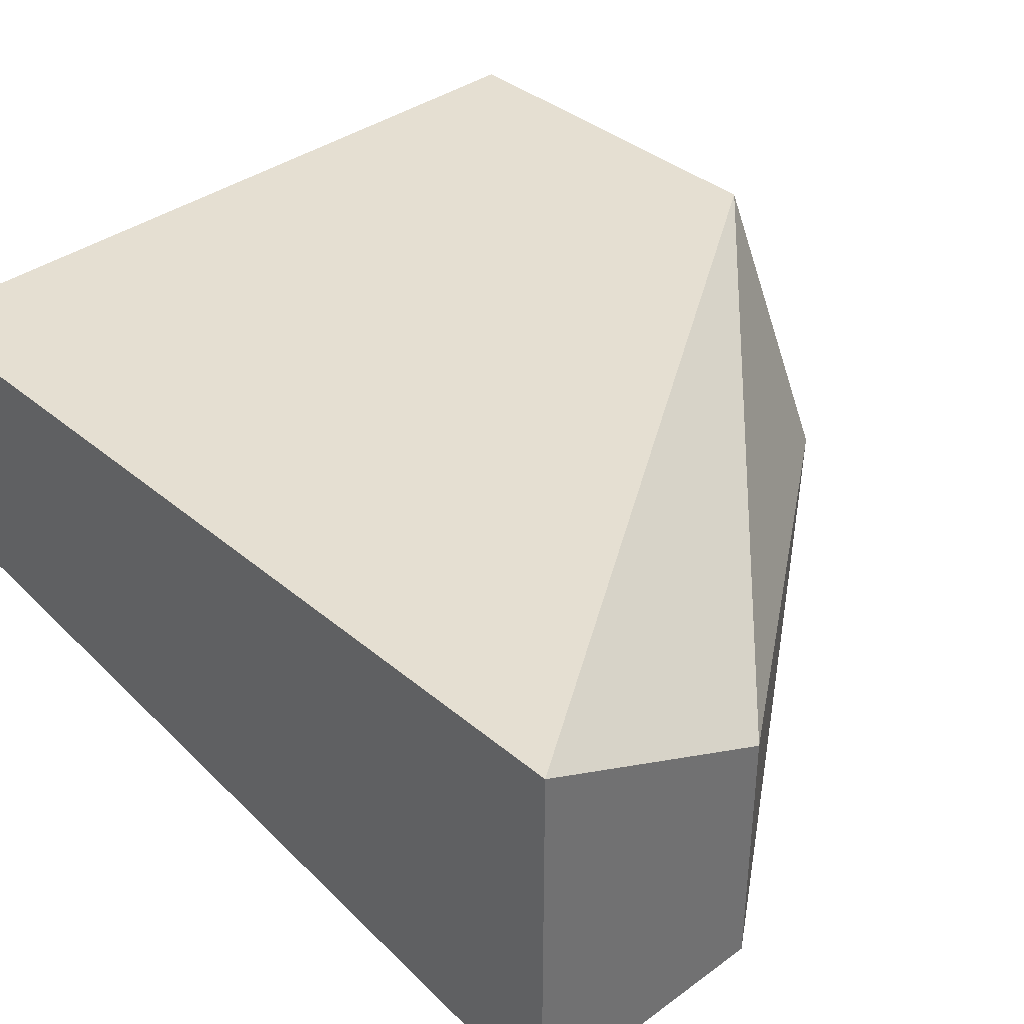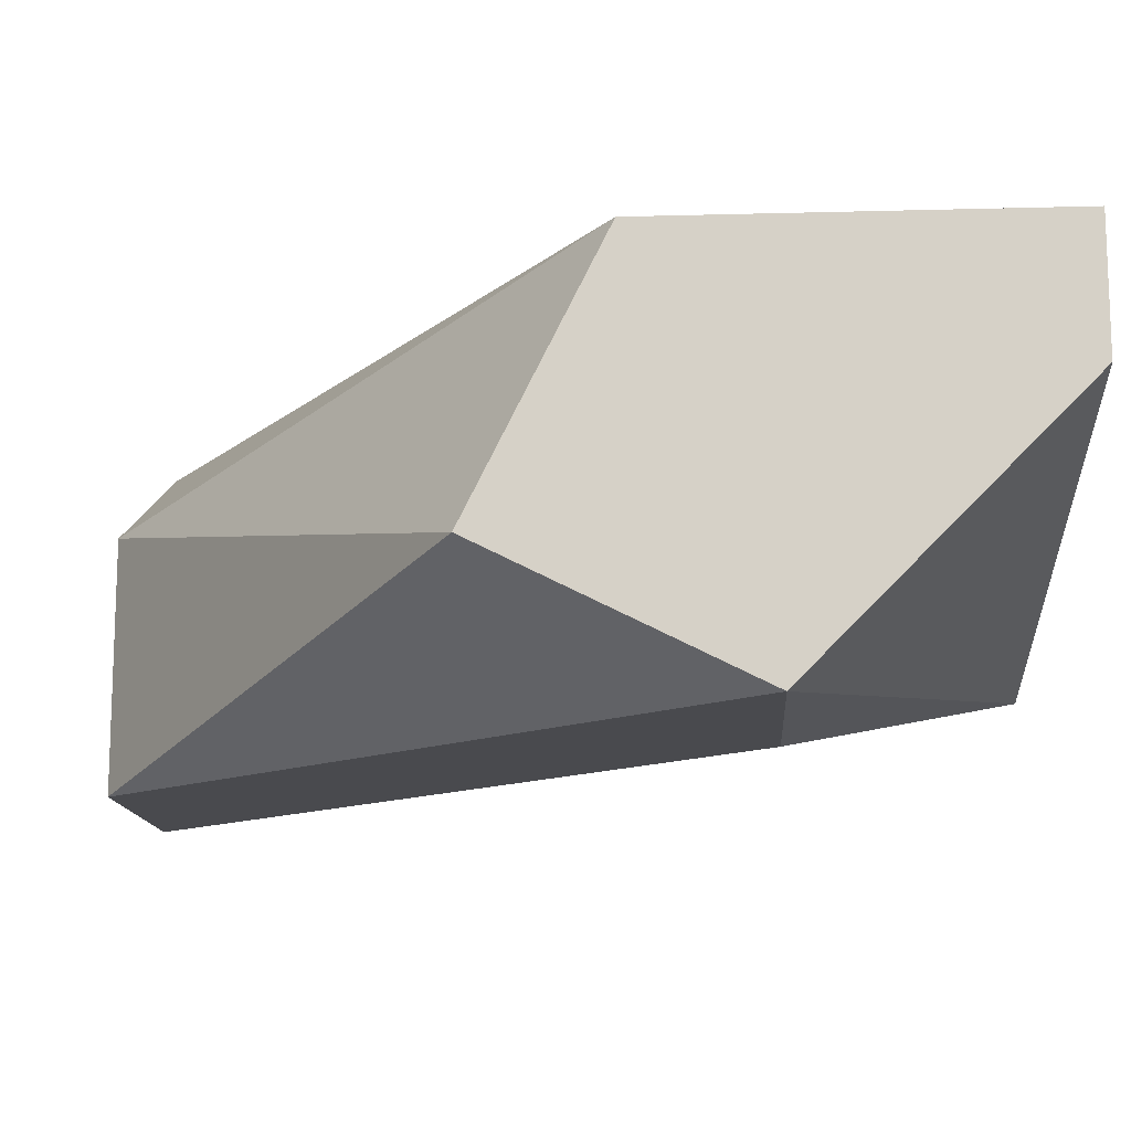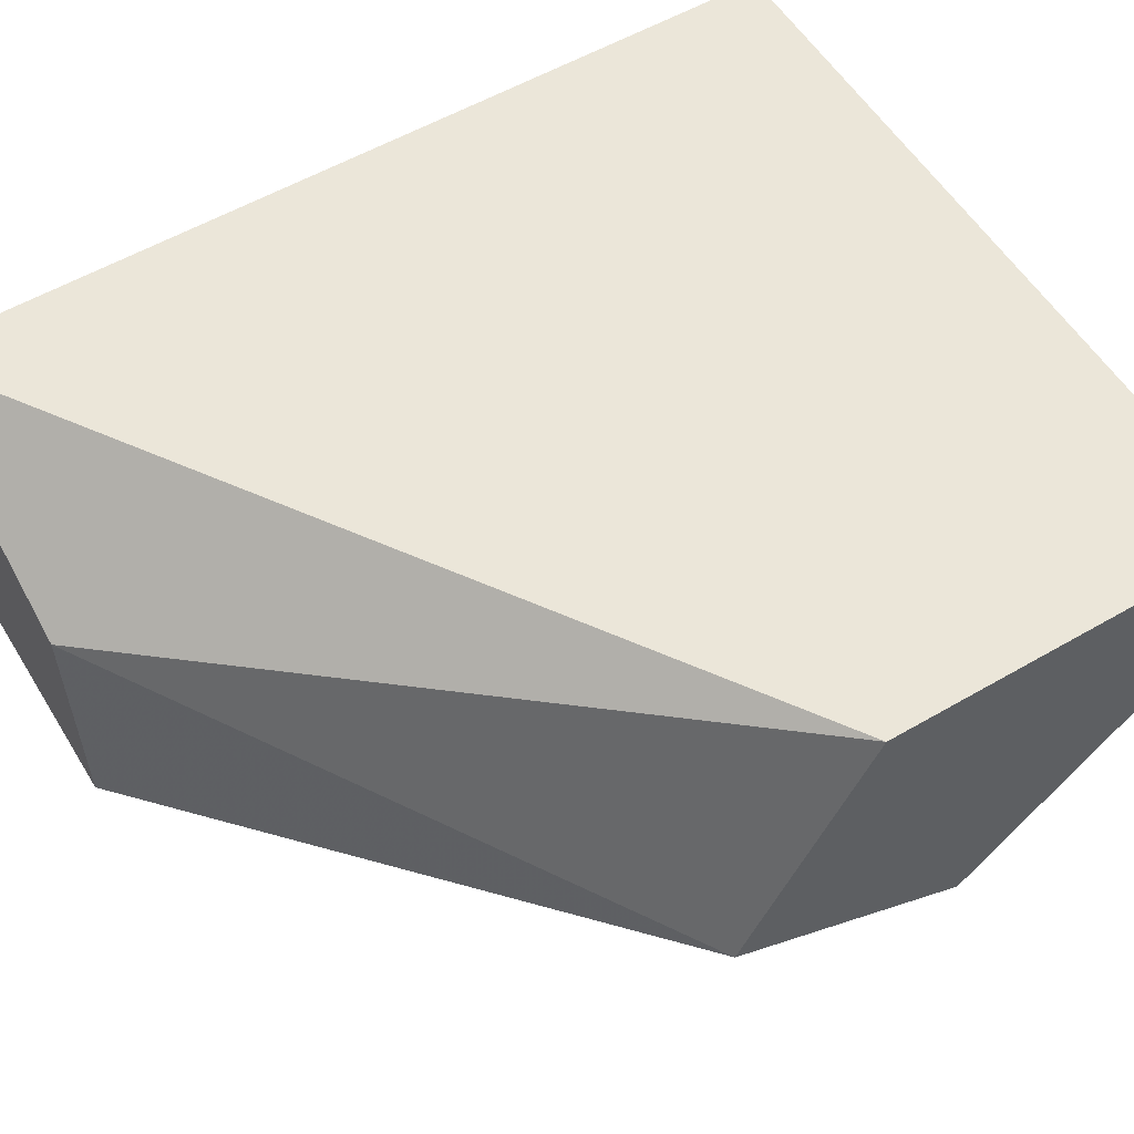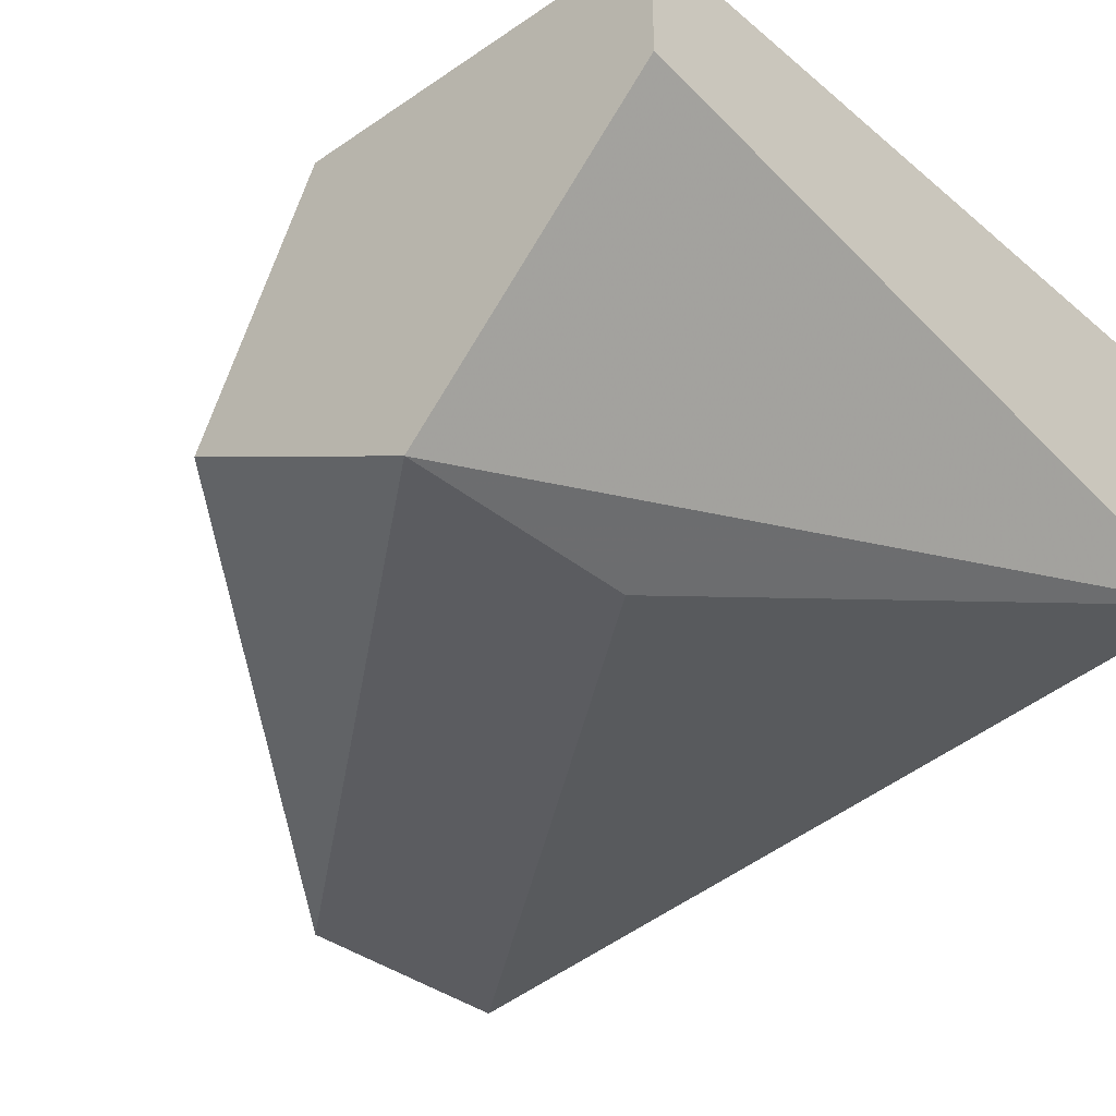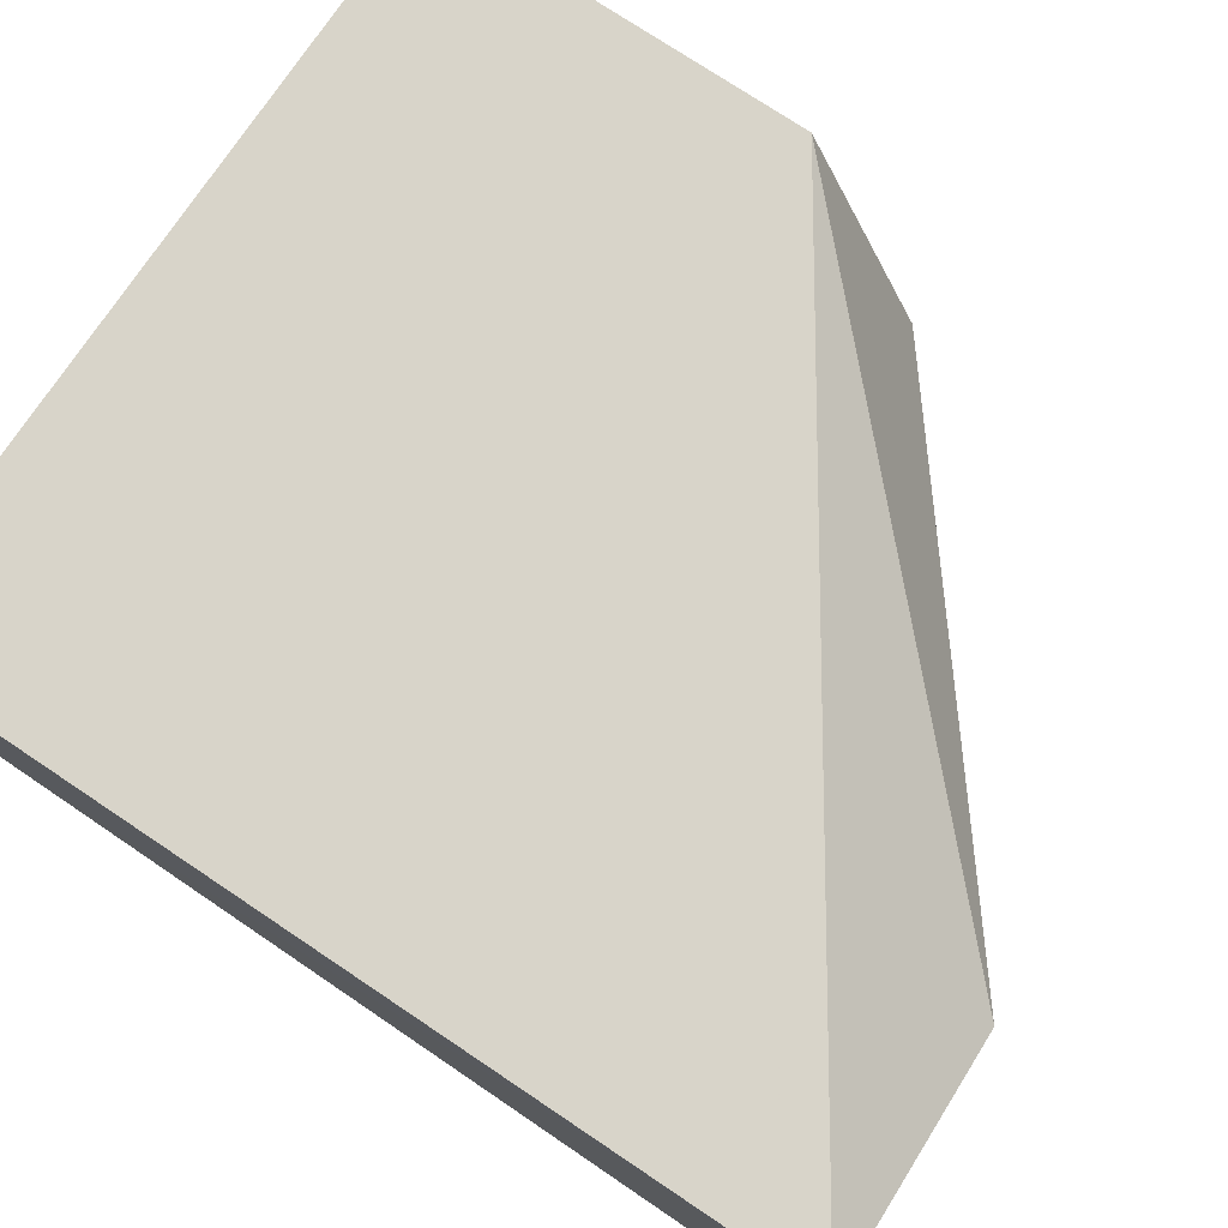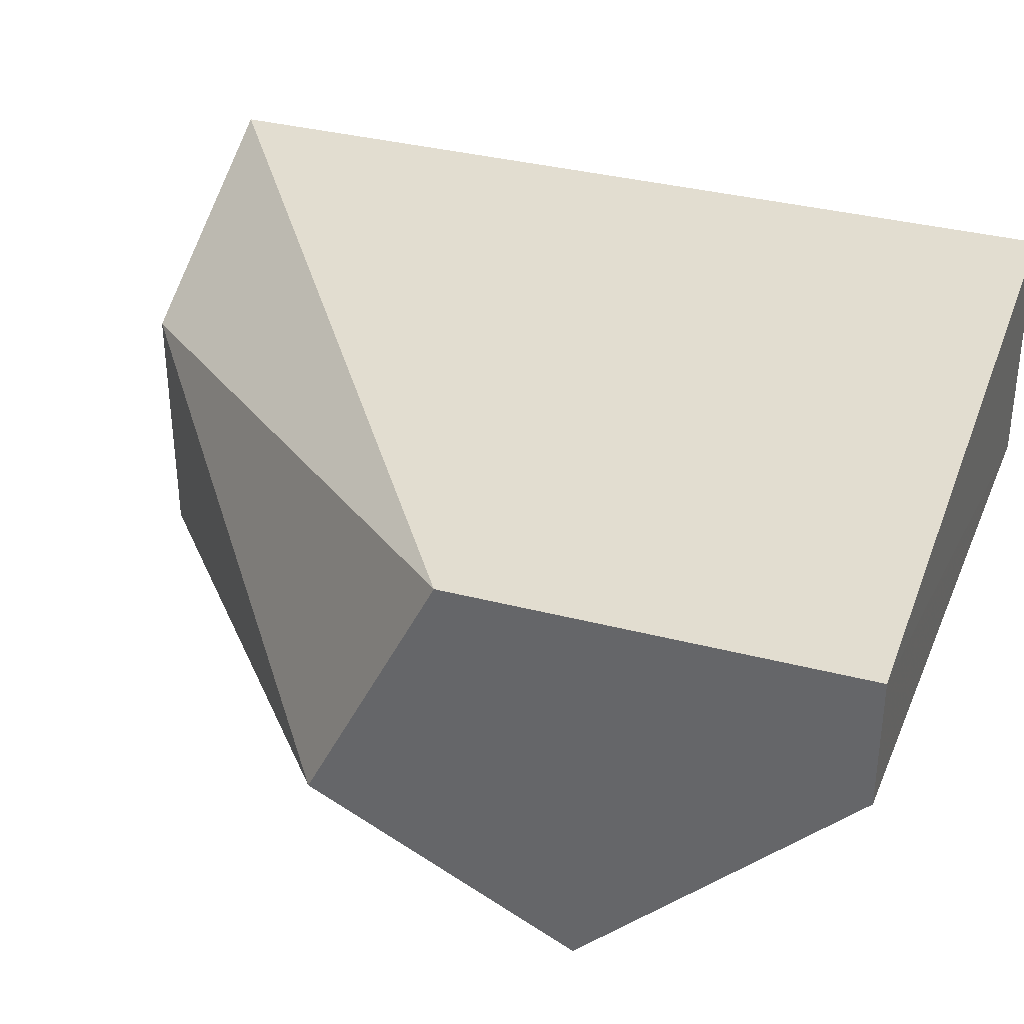
<metadata>
{"format":"obj","ext":"obj","renderer":"f3d","projection":"perspective","resolution":1024,"background":"white","views":[{"elev":37.4,"azim":-43.0,"up":"+Y"},{"elev":-13.4,"azim":93.5,"up":"+Y"},{"elev":56.2,"azim":58.7,"up":"+Y"},{"elev":-34.7,"azim":132.2,"up":"+Y"},{"elev":75.7,"azim":-56.3,"up":"+Y"},{"elev":35.2,"azim":109.0,"up":"+Y"}]}
</metadata>
<code>
v -0.2533 0.2357 -0.1946
v -0.1872 0.2357 -0.1505
v -0.2312 0.2467 -0.1174
v -0.1872 0.2577 -0.1945
v -0.2532 0.2577 -0.1945
v -0.2532 0.2247 -0.1174
v -0.1872 0.2247 -0.1725
v -0.2532 0.2577 -0.1174
v -0.1872 0.2577 -0.1614
v -0.2312 0.2247 -0.1174
v -0.1872 0.2467 -0.1945
v -0.2092 0.2247 -0.1725
f 7 6 12
f 4 1 5
f 4 2 7
f 5 1 8
f 4 5 8
f 6 3 8
f 1 6 8
f 3 2 9
f 2 4 9
f 8 3 9
f 4 8 9
f 2 3 10
f 3 6 10
f 6 7 10
f 7 2 10
f 1 4 11
f 7 1 11
f 4 7 11
f 6 1 12
f 1 7 12

</code>
